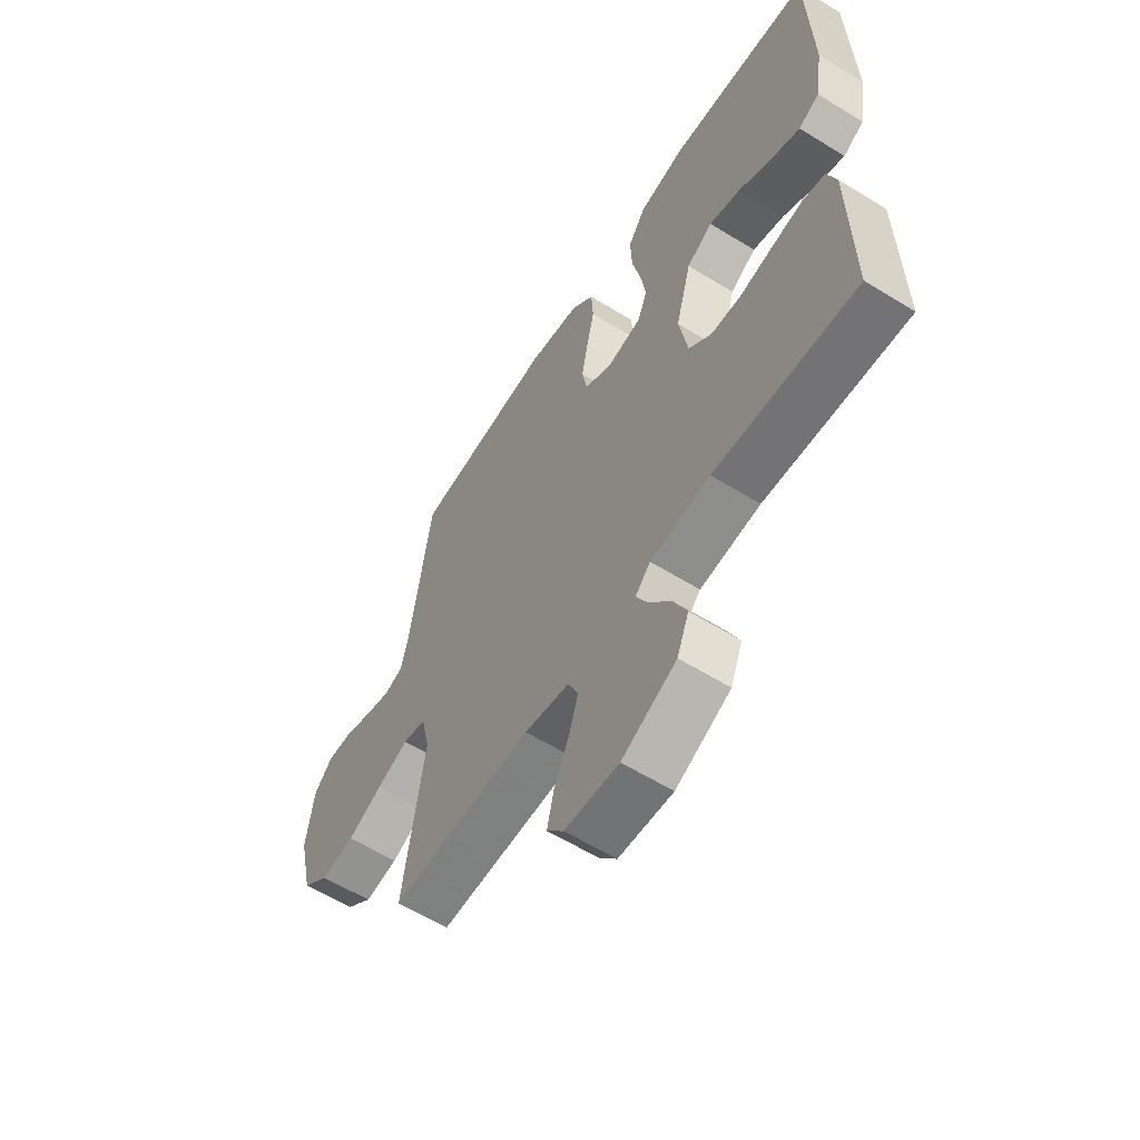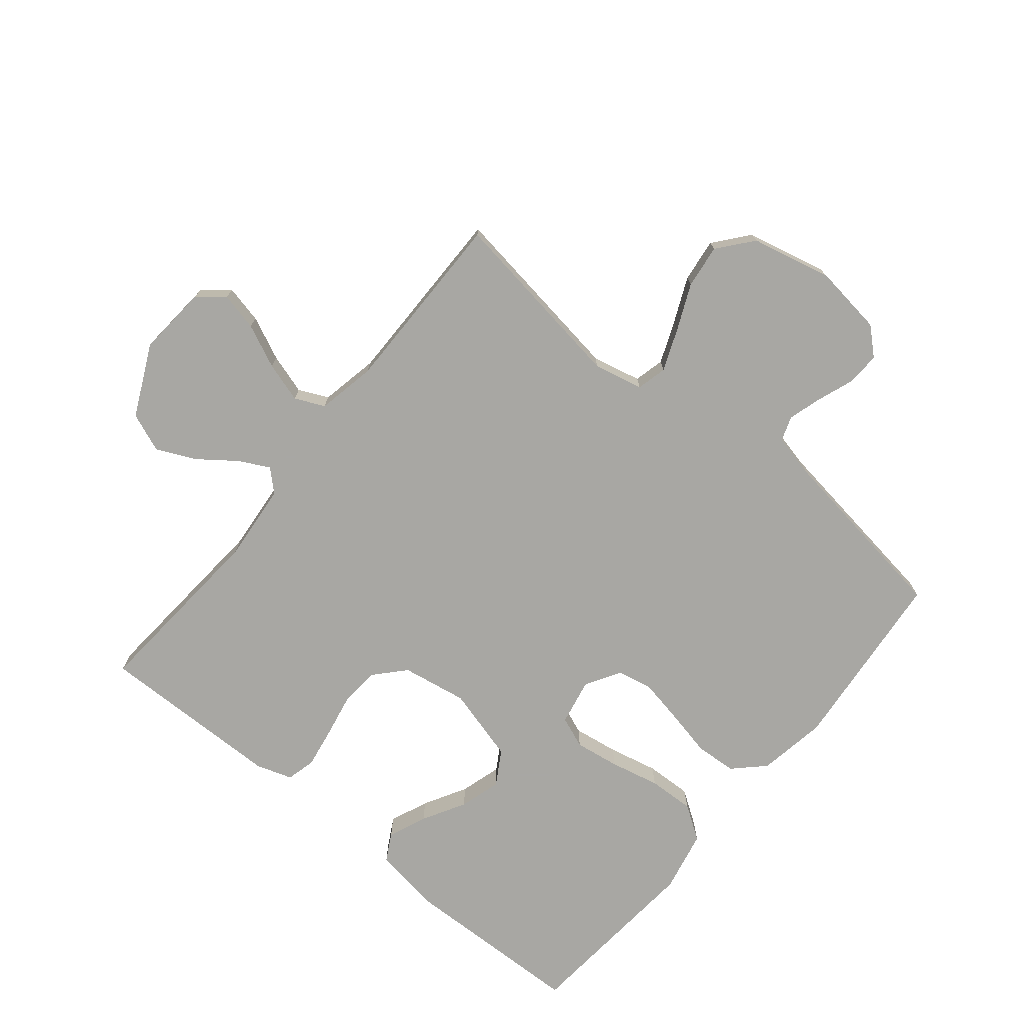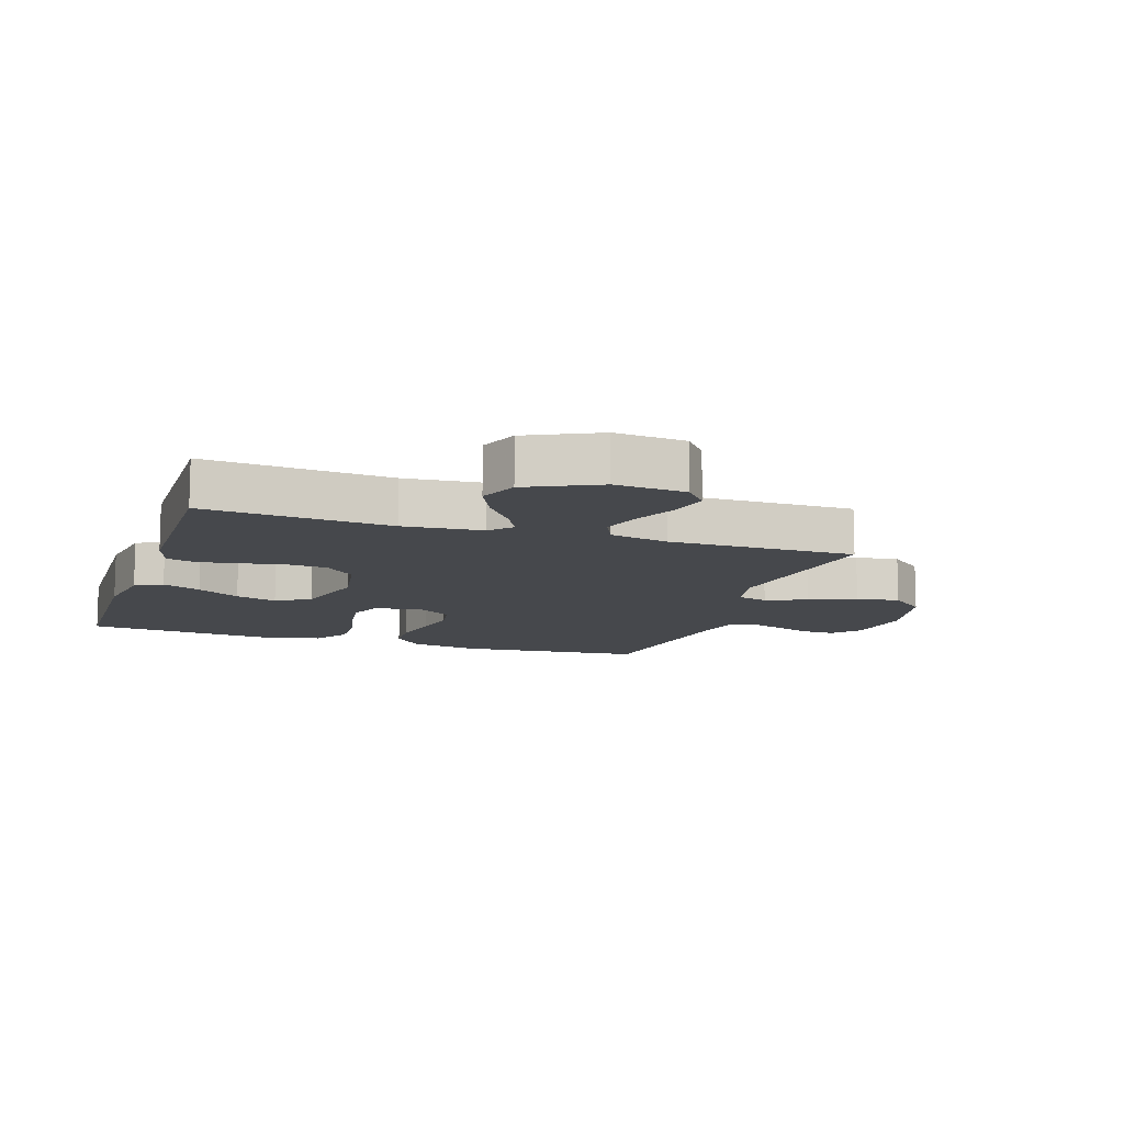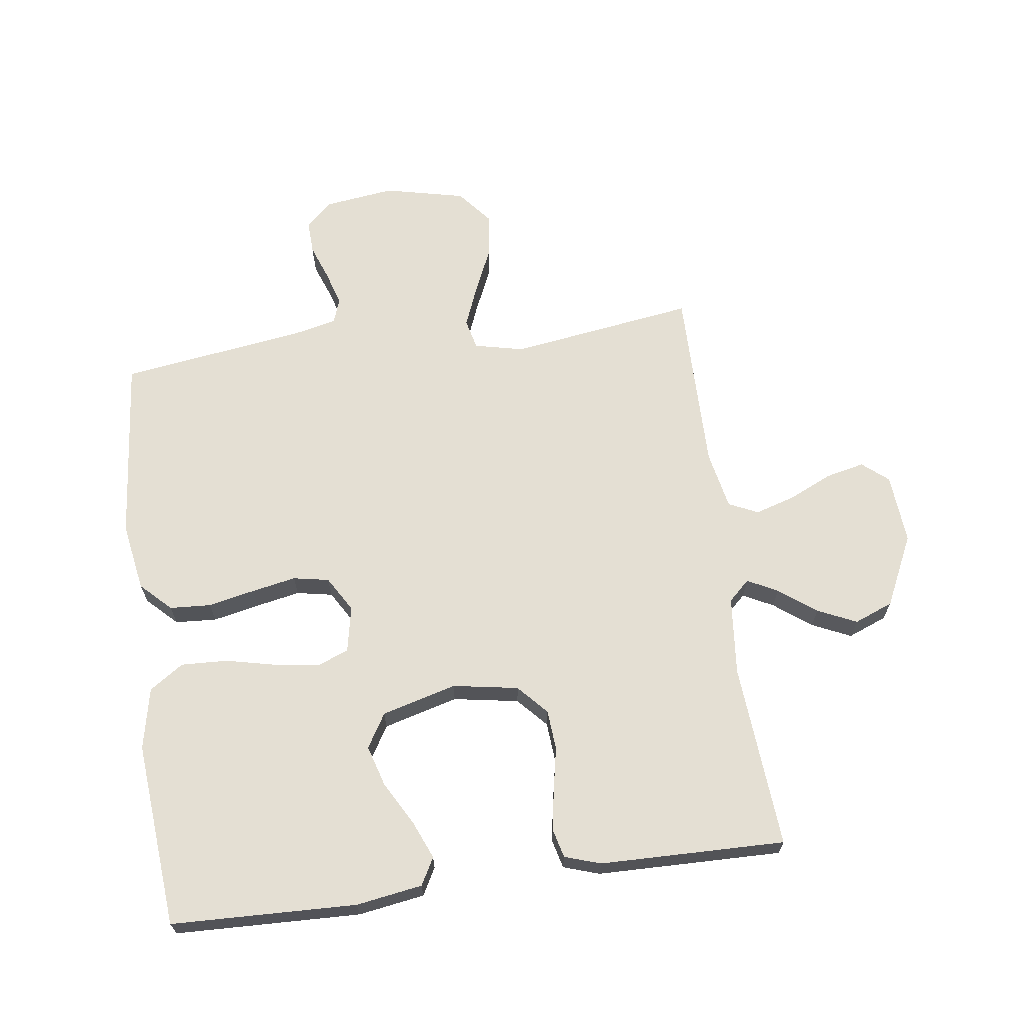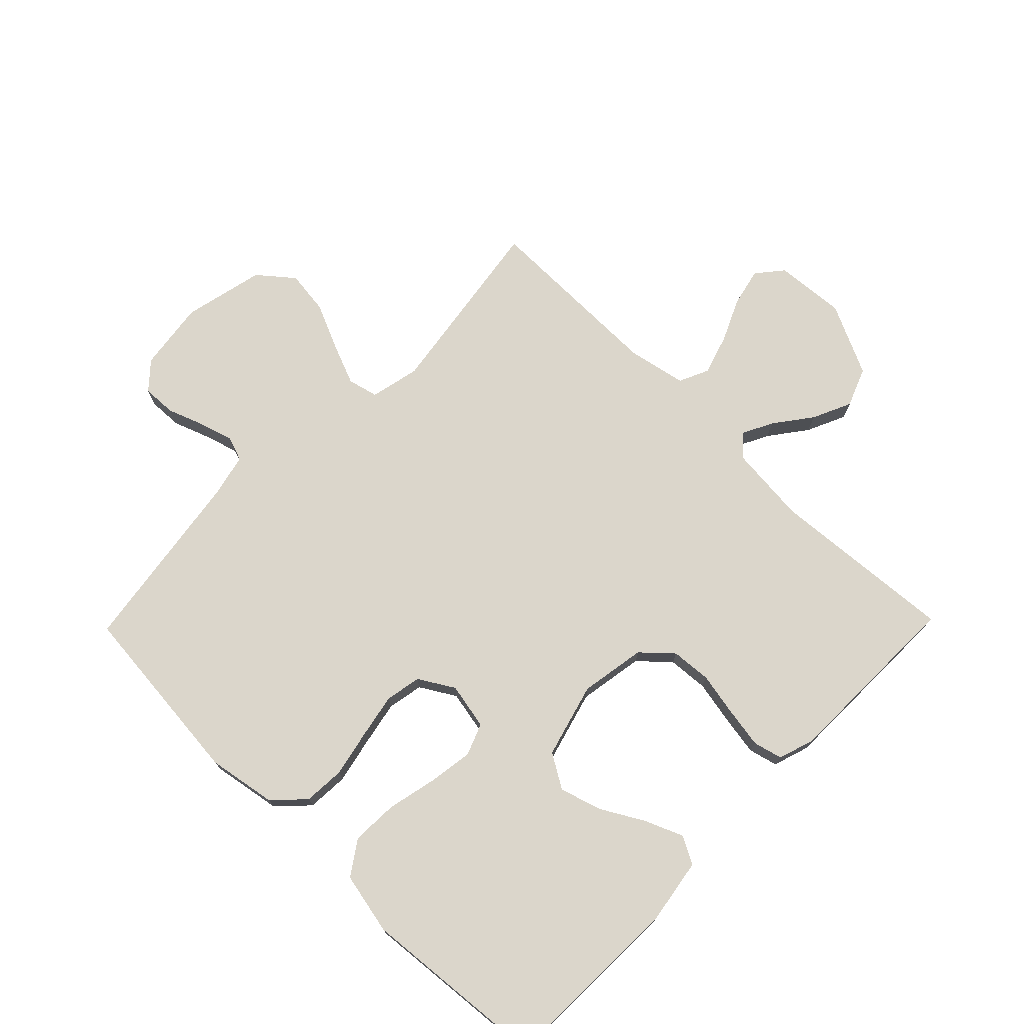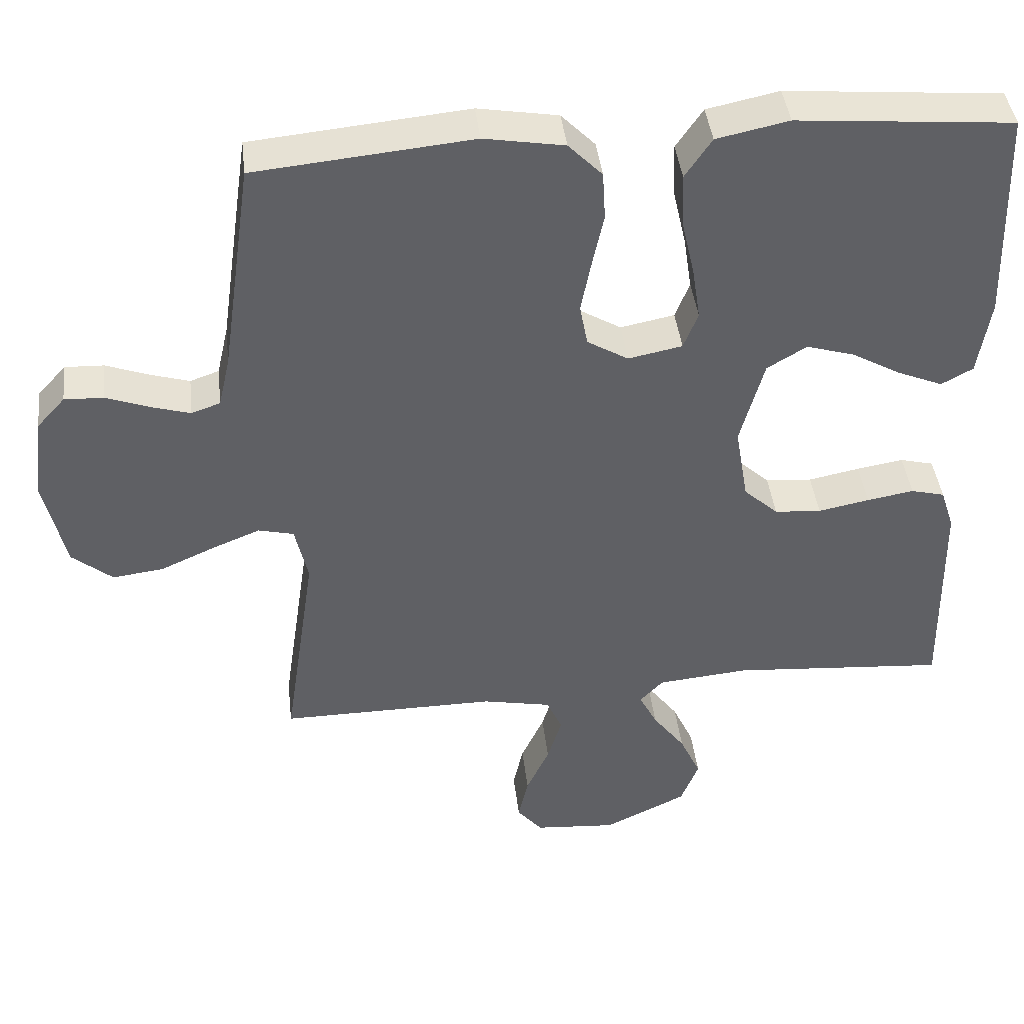
<metadata>
{"format":"obj","ext":"obj","renderer":"f3d","projection":"perspective","resolution":1024,"background":"white","views":[{"elev":-59.9,"azim":57.7,"up":"+Z"},{"elev":-74.5,"azim":-129.4,"up":"+Y"},{"elev":-11.4,"azim":161.6,"up":"+Y"},{"elev":66.5,"azim":82.3,"up":"+Y"},{"elev":73.6,"azim":44.3,"up":"+Y"},{"elev":42.0,"azim":-6.6,"up":"+Z"}]}
</metadata>
<code>
v 0.5 0.07 0.5
v 0.509 0.07 0.2
v 0.492 0.07 0.093
v 0.448 0.07 0.069
v 0.386 0.07 0.095
v 0.317 0.07 0.134
v 0.25 0.07 0.154
v 0.195 0.07 0.121
v 0.162 0.07 0
v 0.18 0.07 -0.106
v 0.228 0.07 -0.15
v 0.293 0.07 -0.155
v 0.364 0.07 -0.141
v 0.429 0.07 -0.13
v 0.476 0.07 -0.142
v 0.495 0.07 -0.2
v 0.5 0.07 -0.5
v 0.2 0.07 -0.477
v 0.073 0.07 -0.489
v 0.041 0.07 -0.523
v 0.066 0.07 -0.572
v 0.111 0.07 -0.632
v 0.14 0.07 -0.695
v 0.115 0.07 -0.758
v 0 0.07 -0.813
v -0.114 0.07 -0.804
v -0.149 0.07 -0.762
v -0.135 0.07 -0.7
v -0.103 0.07 -0.63
v -0.083 0.07 -0.565
v -0.105 0.07 -0.517
v -0.2 0.07 -0.498
v -0.5 0.07 -0.5
v -0.456 0.07 -0.2
v -0.474 0.07 -0.12
v -0.523 0.07 -0.108
v -0.59 0.07 -0.135
v -0.664 0.07 -0.168
v -0.735 0.07 -0.177
v -0.791 0.07 -0.131
v -0.821 0.07 0
v -0.806 0.07 0.113
v -0.767 0.07 0.156
v -0.713 0.07 0.154
v -0.653 0.07 0.132
v -0.599 0.07 0.116
v -0.559 0.07 0.13
v -0.543 0.07 0.2
v -0.5 0.07 0.5
v -0.2 0.07 0.529
v -0.089 0.07 0.51
v -0.042 0.07 0.462
v -0.038 0.07 0.395
v -0.054 0.07 0.32
v -0.068 0.07 0.248
v -0.057 0.07 0.19
v 0 0.07 0.156
v 0.075 0.07 0.171
v 0.095 0.07 0.222
v 0.084 0.07 0.295
v 0.066 0.07 0.375
v 0.063 0.07 0.45
v 0.1 0.07 0.505
v 0.2 0.07 0.526
v 0.5 0 0.5
v 0.509 0 0.2
v 0.492 0 0.093
v 0.448 0 0.069
v 0.386 0 0.095
v 0.317 0 0.134
v 0.25 0 0.154
v 0.195 0 0.121
v 0.162 0 0
v 0.18 0 -0.106
v 0.228 0 -0.15
v 0.293 0 -0.155
v 0.364 0 -0.141
v 0.429 0 -0.13
v 0.476 0 -0.142
v 0.495 0 -0.2
v 0.5 0 -0.5
v 0.2 0 -0.477
v 0.073 0 -0.489
v 0.041 0 -0.523
v 0.066 0 -0.572
v 0.111 0 -0.632
v 0.14 0 -0.695
v 0.115 0 -0.758
v 0 0 -0.813
v -0.114 0 -0.804
v -0.149 0 -0.762
v -0.135 0 -0.7
v -0.103 0 -0.63
v -0.083 0 -0.565
v -0.105 0 -0.517
v -0.2 0 -0.498
v -0.5 0 -0.5
v -0.456 0 -0.2
v -0.474 0 -0.12
v -0.523 0 -0.108
v -0.59 0 -0.135
v -0.664 0 -0.168
v -0.735 0 -0.177
v -0.791 0 -0.131
v -0.821 0 0
v -0.806 0 0.113
v -0.767 0 0.156
v -0.713 0 0.154
v -0.653 0 0.132
v -0.599 0 0.116
v -0.559 0 0.13
v -0.543 0 0.2
v -0.5 0 0.5
v -0.2 0 0.529
v -0.089 0 0.51
v -0.042 0 0.462
v -0.038 0 0.395
v -0.054 0 0.32
v -0.068 0 0.248
v -0.057 0 0.19
v 0 0 0.156
v 0.075 0 0.171
v 0.095 0 0.222
v 0.084 0 0.295
v 0.066 0 0.375
v 0.063 0 0.45
v 0.1 0 0.505
v 0.2 0 0.526
f 60 61 62 63
f 59 60 63 64
f 51 52 53 54
f 51 54 55
f 48 49 50 51
f 47 48 51 55
f 46 47 55 56
f 42 43 44 45
f 42 45 46
f 41 42 46
f 37 38 39 40
f 36 37 40 41
f 35 36 41 46
f 32 33 34
f 31 32 34 35
f 26 27 28 29
f 26 29 30
f 25 26 30
f 24 25 30
f 21 22 23 24
f 20 21 24 30
f 19 20 30 31
f 15 16 17 18
f 15 18 19
f 12 13 14 15
f 12 15 19 31
f 3 4 5 6
f 3 6 7
f 2 3 7
f 59 64 1 2
f 58 59 2 7
f 57 58 7 8
f 35 46 56 57
f 35 57 8 9
f 11 12 31 35
f 10 11 35
f 9 10 35
f 127 126 125 124
f 128 127 124 123
f 118 117 116 115
f 119 118 115
f 115 114 113 112
f 119 115 112 111
f 120 119 111 110
f 109 108 107 106
f 110 109 106
f 110 106 105
f 104 103 102 101
f 105 104 101 100
f 110 105 100 99
f 98 97 96
f 99 98 96 95
f 93 92 91 90
f 94 93 90
f 94 90 89
f 94 89 88
f 88 87 86 85
f 94 88 85 84
f 95 94 84 83
f 82 81 80 79
f 83 82 79
f 79 78 77 76
f 95 83 79 76
f 70 69 68 67
f 71 70 67
f 71 67 66
f 66 65 128 123
f 71 66 123 122
f 72 71 122 121
f 121 120 110 99
f 73 72 121 99
f 99 95 76 75
f 99 75 74
f 99 74 73
f 1 65 66 2
f 2 66 67 3
f 3 67 68 4
f 4 68 69 5
f 5 69 70 6
f 6 70 71 7
f 7 71 72 8
f 8 72 73 9
f 9 73 74 10
f 10 74 75 11
f 11 75 76 12
f 12 76 77 13
f 13 77 78 14
f 14 78 79 15
f 15 79 80 16
f 16 80 81 17
f 17 81 82 18
f 18 82 83 19
f 19 83 84 20
f 20 84 85 21
f 21 85 86 22
f 22 86 87 23
f 23 87 88 24
f 24 88 89 25
f 25 89 90 26
f 26 90 91 27
f 27 91 92 28
f 28 92 93 29
f 29 93 94 30
f 30 94 95 31
f 31 95 96 32
f 32 96 97 33
f 33 97 98 34
f 34 98 99 35
f 35 99 100 36
f 36 100 101 37
f 37 101 102 38
f 38 102 103 39
f 39 103 104 40
f 40 104 105 41
f 41 105 106 42
f 42 106 107 43
f 43 107 108 44
f 44 108 109 45
f 45 109 110 46
f 46 110 111 47
f 47 111 112 48
f 48 112 113 49
f 49 113 114 50
f 50 114 115 51
f 51 115 116 52
f 52 116 117 53
f 53 117 118 54
f 54 118 119 55
f 55 119 120 56
f 56 120 121 57
f 57 121 122 58
f 58 122 123 59
f 59 123 124 60
f 60 124 125 61
f 61 125 126 62
f 62 126 127 63
f 63 127 128 64
f 64 128 65 1

</code>
